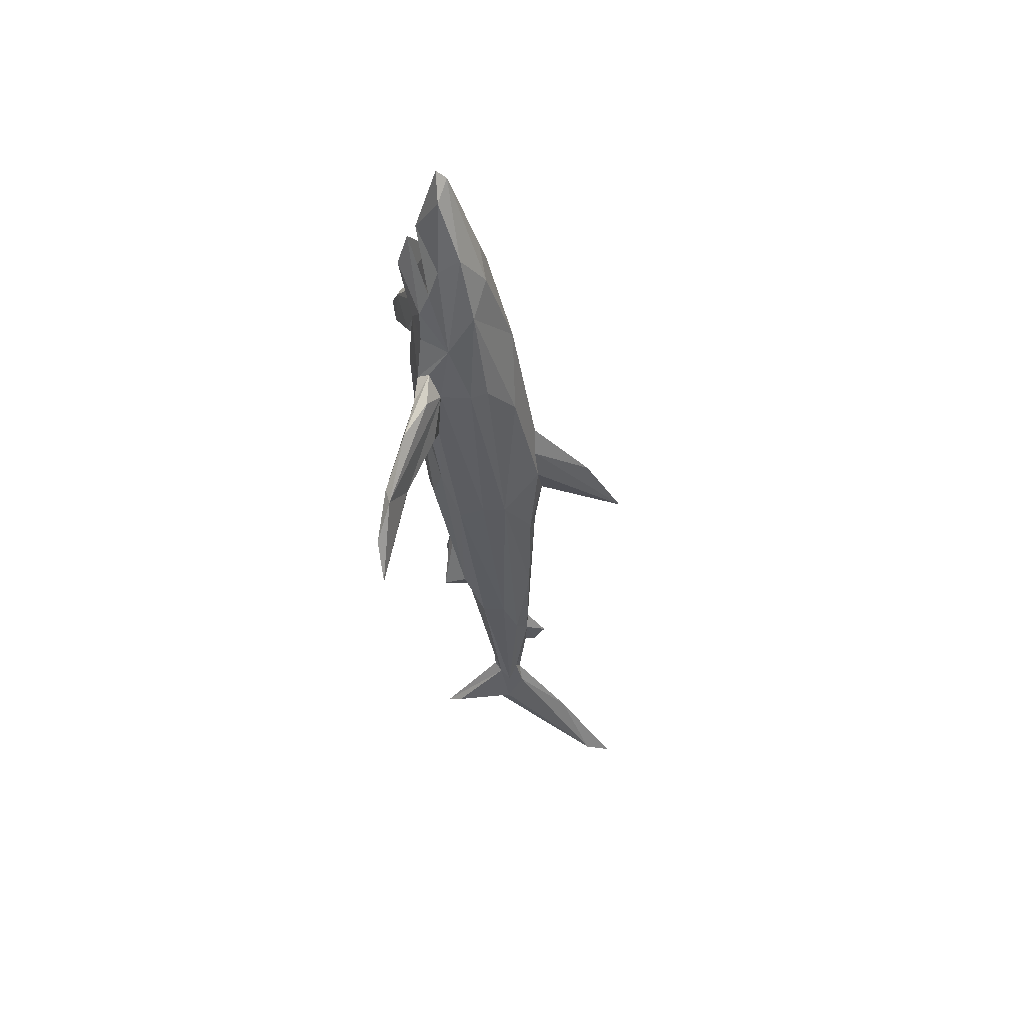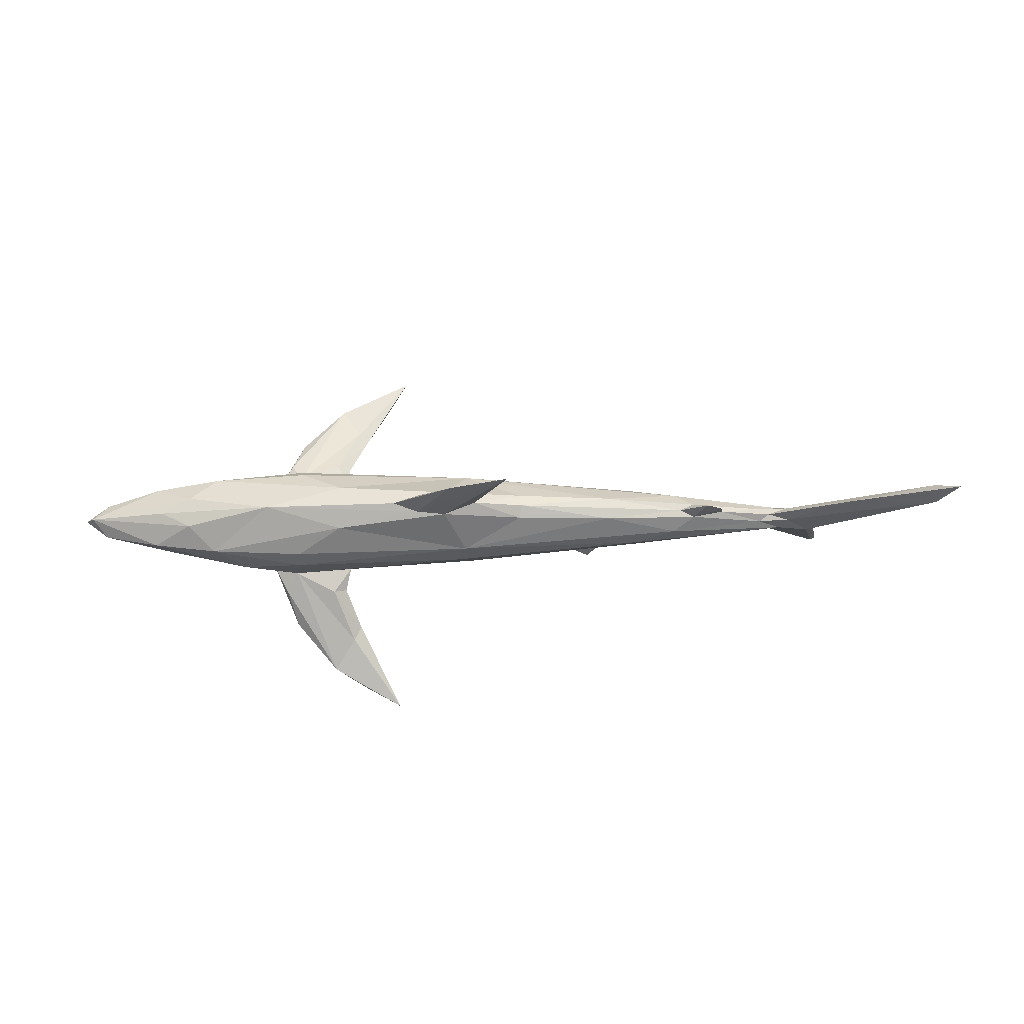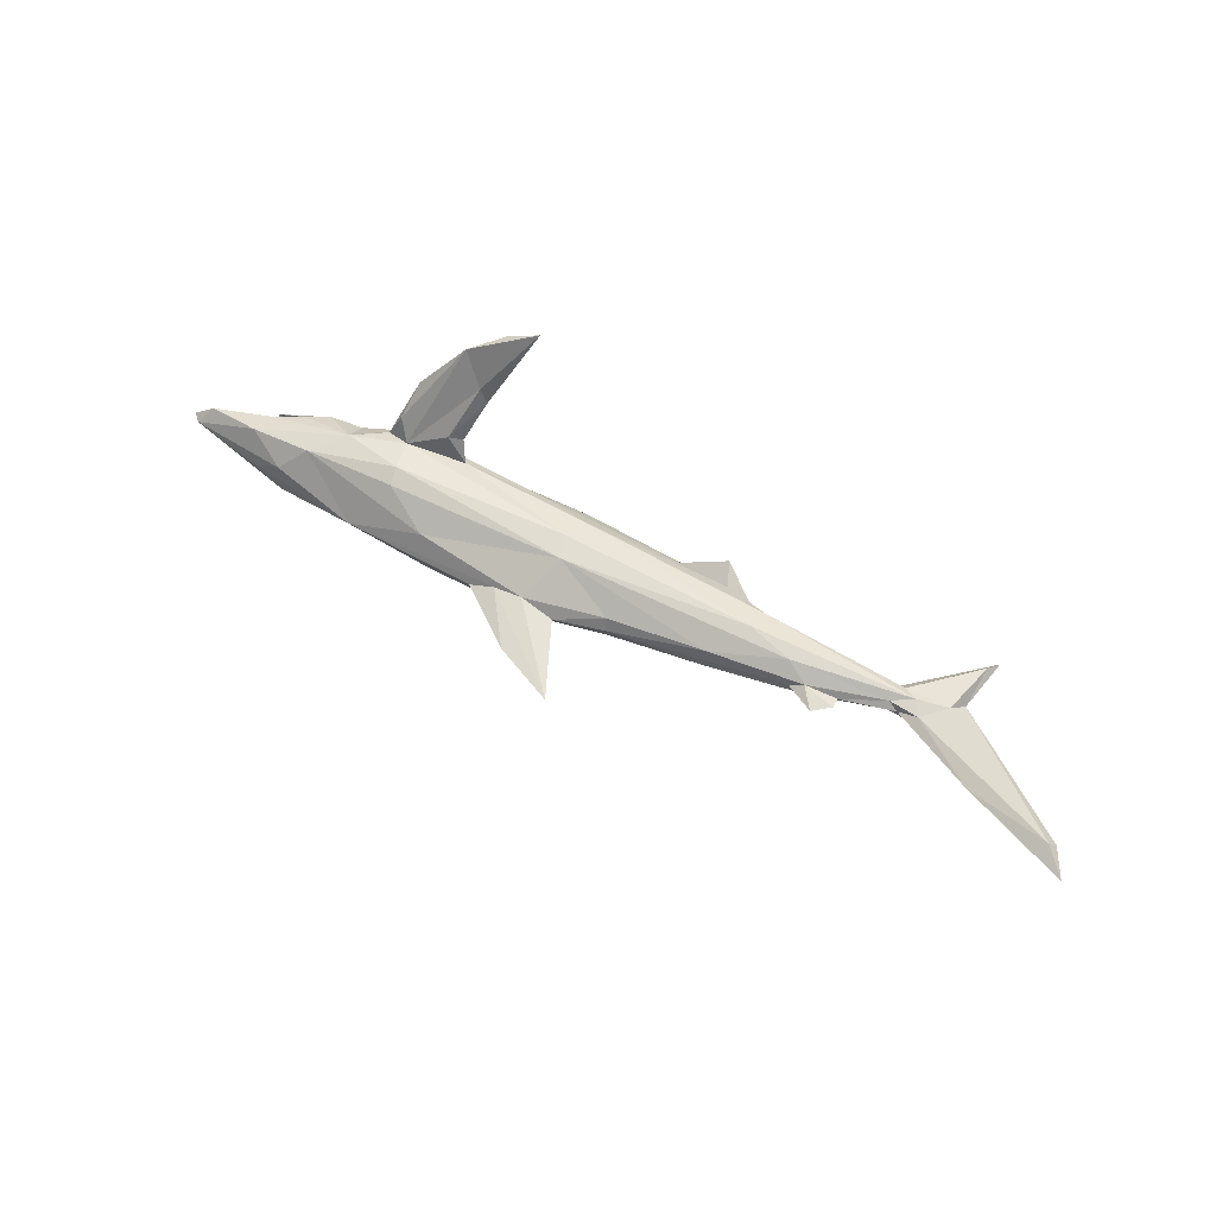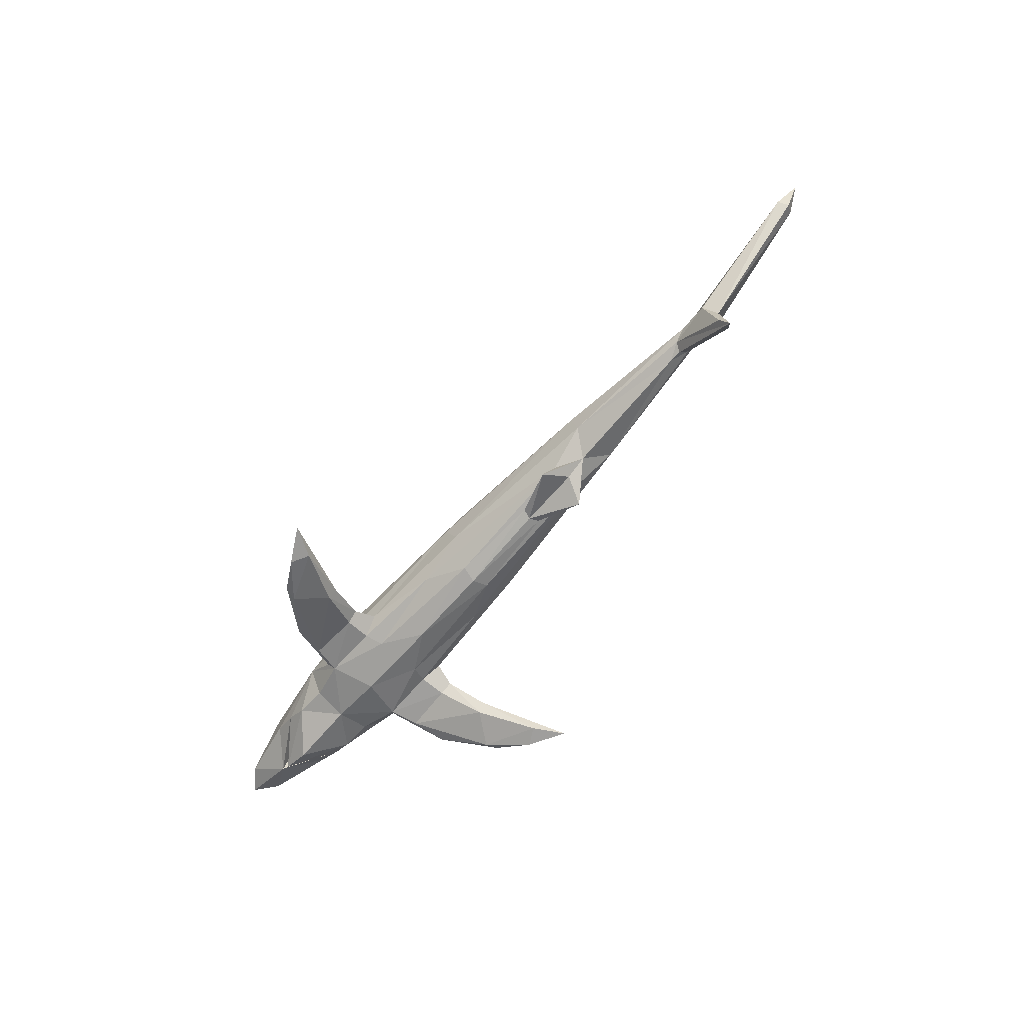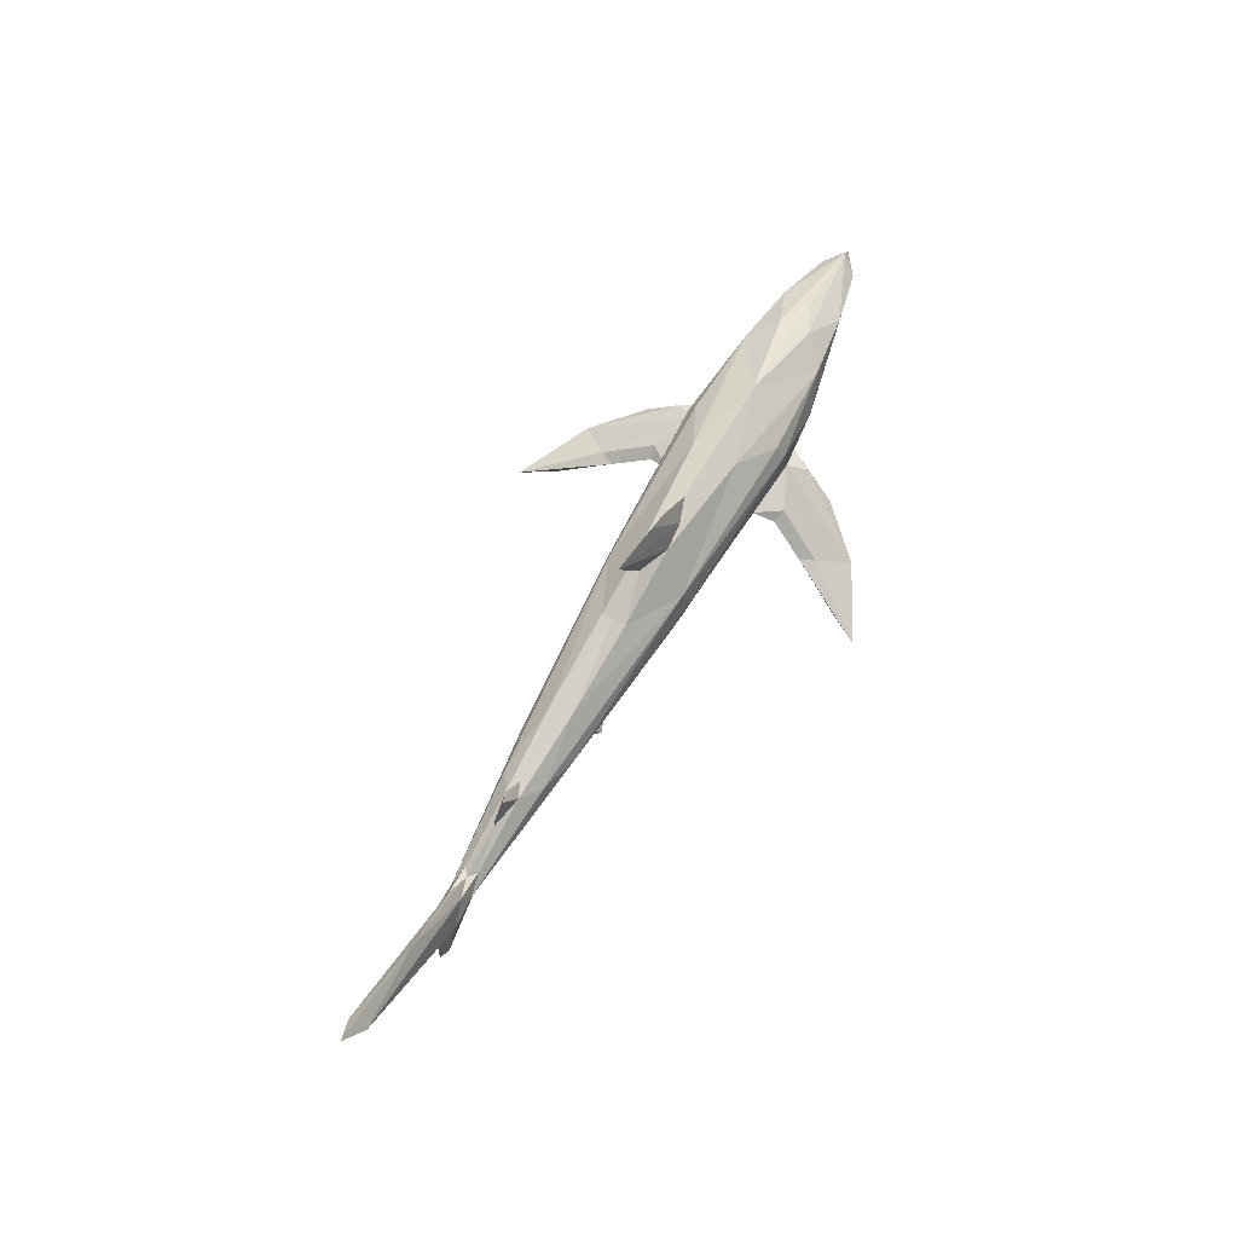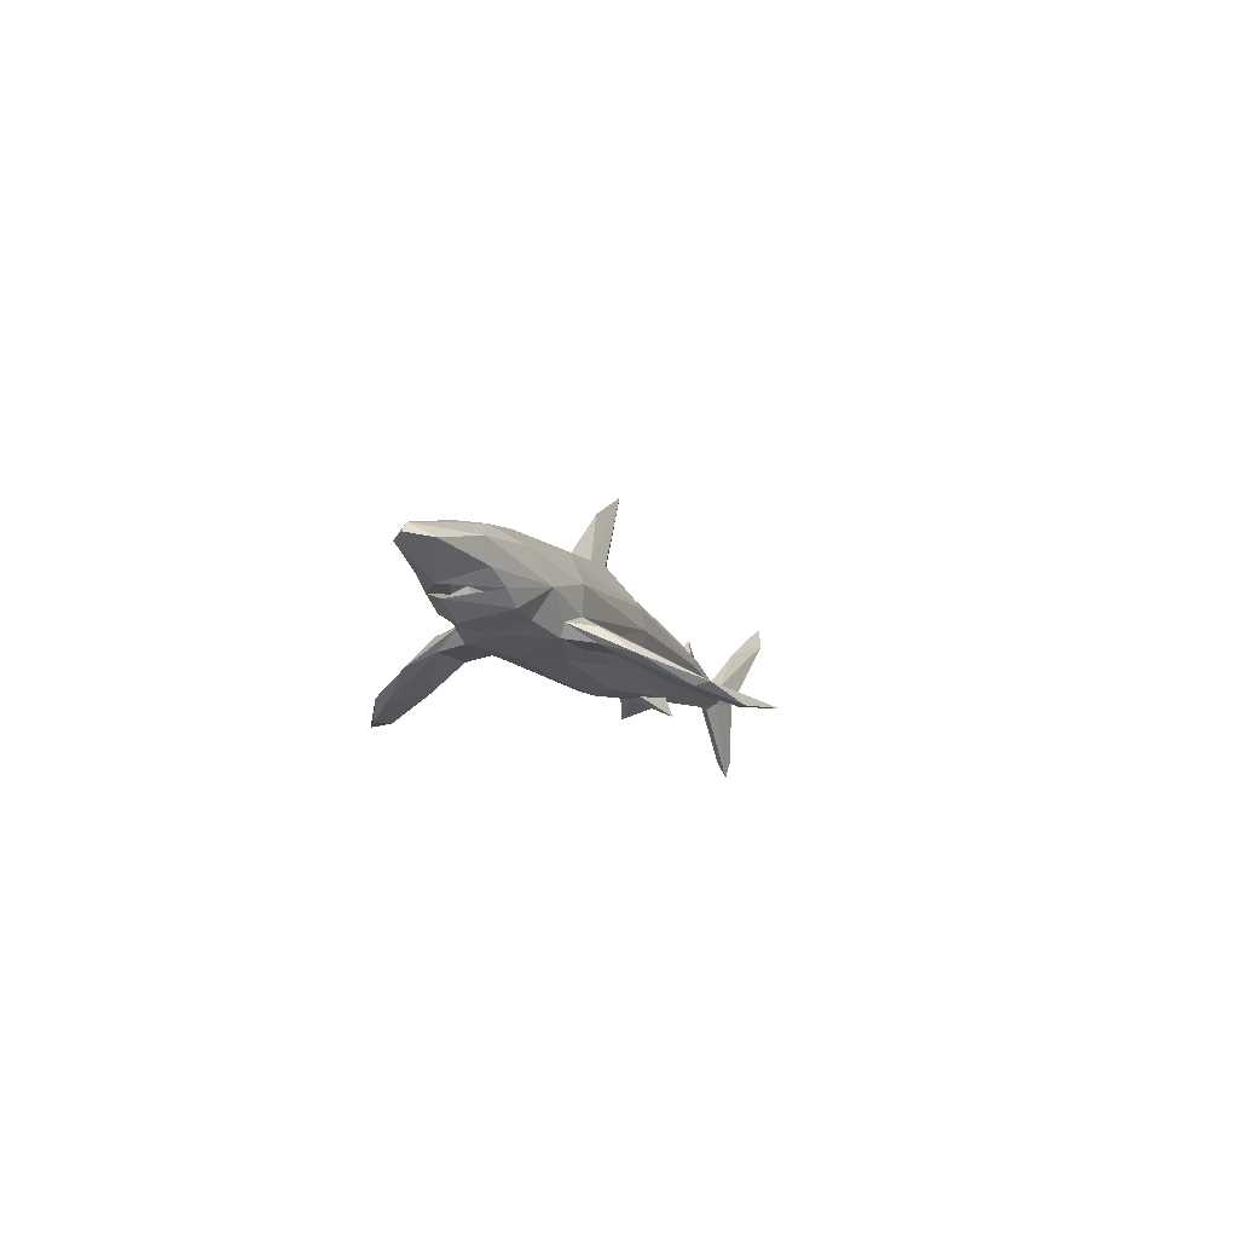
<metadata>
{"format":"obj","ext":"obj","renderer":"f3d","projection":"perspective","resolution":1024,"background":"white","views":[{"elev":-41.0,"azim":96.8,"up":"+Z"},{"elev":-17.0,"azim":-176.9,"up":"+Z"},{"elev":52.5,"azim":-150.7,"up":"+Z"},{"elev":-67.8,"azim":-131.0,"up":"+Y"},{"elev":67.4,"azim":-60.4,"up":"+Y"},{"elev":-10.0,"azim":109.8,"up":"+Y"}]}
</metadata>
<code>
v  -133.1 5.921 -0.7448
v  -106.6 31.36 -0.7448
v  -108.8 33.88 2.404
v  -77.35 49.58 1.963
v  -89.6 51.56 -0.7448
v  -89.63 47.53 -0.7448
v  -101.6 31.89 -0.7448
v  -108.8 33.91 -3.898
v  -77.35 49.58 -3.452
v  -53.35 33 -10.11
v  -45.97 27.21 -0.7448
v  -53.55 33.04 8.634
v  -69.2 45.91 -8.663
v  -106.1 41.24 -3.441
v  -69.2 45.91 7.174
v  -106.1 41.24 1.95
v  -126.2 35.4 -5.642
v  -129.8 28.67 -0.7448
v  -176.7 68.58 -4.383
v  -126.2 35.4 4.152
v  -176.7 68.58 2.893
v  -41.03 54.66 -5.143
v  -41.03 54.66 3.654
v  -83.31 56.89 -0.7448
v  -71.89 50.6 -0.7448
v  19.69 51.27 15.03
v  19.69 51.27 -16.52
v  -35.13 26.8 5.517
v  18.91 32.61 15.27
v  18.91 32.61 -16.76
v  -35.13 26.8 -7.006
v  130.5 32.72 -14.12
v  144.8 26.47 -0.7448
v  117.7 27.54 -0.7448
v  137.9 58.66 -6.885
v  181.9 50.35 -0.7448
v  153.3 51.25 -13.06
v  130.5 32.72 12.63
v  137.9 58.66 5.396
v  153.3 51.25 11.57
v  -52.08 41.96 -12.19
v  23.5 42.72 -18.89
v  139 37.62 -14.35
v  157.2 32 -0.745
v  23.5 42.72 17.4
v  -51.94 41.96 10.71
v  139 37.62 12.86
v  125.9 49.41 10.26
v  107.1 45.7 12.85
v  105.8 49.48 -0.7448
v  125.9 49.41 -11.75
v  107.1 45.7 -14.34
v  141.4 32.06 -0.7448
v  93.34 32.08 -0.7448
v  118.3 34.19 11.26
v  118.3 34.19 -12.75
v  90.56 53.27 -18.46
v  72.64 61.83 -9.702
v  91.66 46.94 -21.6
v  94.19 35.64 -22.11
v  90.56 53.27 16.97
v  72.64 61.83 8.212
v  91.66 46.94 20.11
v  94.19 35.64 20.62
v  103.5 64.48 -0.7448
v  127.7 52.9 15.09
v  127.7 52.9 -16.58
v  149.1 42.46 11.99
v  161.5 35.78 -0.7453
v  176.2 46.41 6.244
v  149.1 42.46 -13.47
v  176.2 46.41 -7.737
v  153.7 45.55 -0.7448
v  115.9 41.68 -20.65
v  115.9 41.68 19.16
v  39.13 66.12 -4.277
v  49.24 67.17 -0.7448
v  -4.604 61.23 -0.7448
v  39.13 66.12 2.787
v  27.68 66.06 4.066
v  -0.6112 97.83 -0.7448
v  14.97 66.29 -0.7448
v  27.68 66.06 -5.556
v  24.06 86.37 -0.7448
v  114.1 41.95 -17.2
v  114.1 41.95 15.71
v  185.4 46.83 -0.7448
v  101.5 27.68 -17.5
v  95.88 23.06 -0.7448
v  76.9 24.4 -10.33
v  104.1 32.52 -19.71
v  101.5 27.68 16.01
v  76.91 24.4 8.836
v  104.1 32.52 18.22
v  117.4 31.22 -13.79
v  117.4 31.22 12.3
v  79.53 27.28 -17.1
v  78.72 25.54 -27.45
v  71.57 31.48 -19.42
v  79.53 27.28 15.61
v  78.72 25.54 25.96
v  71.57 31.48 17.93
v  98.53 26.1 -28.62
v  78.57 31.14 -29.54
v  98.53 26.1 27.13
v  78.57 31.14 28.05
v  95.3 22.35 -41.83
v  98.76 31.24 -29.63
v  98.76 31.24 28.13
v  95.3 22.35 40.34
v  96.05 33.8 8.316
v  93.56 41.3 -0.7448
v  96.05 33.8 -9.805
v  59.91 20.42 -0.7448
v  -117.6 42.61 1.745
v  -117.6 42.61 -3.235
v  -114.1 37.17 -5.039
v  -114.1 37.17 3.55
v  41.08 27.8 -14.47
v  73.78 28.34 -28.07
v  41.08 27.8 12.98
v  73.78 28.34 26.58
v  79.07 14.88 -60.52
v  79.08 14.88 59.03
v  -130.3 11.6 1.864
v  -130.3 11.6 -3.354
v  70.8 19.89 -48.42
v  71.27 16.65 -43.49
v  70.8 19.89 46.93
v  71.27 16.65 42
v  67.91 19.91 -42.83
v  51.38 8.71 -75.9
v  58.34 8.834 -64.04
v  80.31 13.37 -55.38
v  67.91 19.91 41.34
v  58.34 8.834 62.55
v  51.38 8.71 74.41
v  80.31 13.37 53.89
v  65.58 8.384 -67.95
v  65.58 8.384 66.46
v  -178.8 65.63 -0.7448
v  -143.7 59.77 -0.7448
v  -185.4 77.74 -0.7448
v  135.6 51.08 -0.7448
v  23.99 21.95 5.562
v  23.99 21.95 -7.052
v  -11.26 23.52 -0.7448
v  -36.92 23.28 -0.7448
v  -31.59 18.76 -11.08
v  -12.76 24.48 -4.7
v  -31.59 18.76 9.585
v  -12.75 24.48 3.211
v  25.51 19.99 -0.7448
v  -3.729 59.41 -5.587
v  -3.728 59.41 4.097
v  149.8 57.68 -0.7448
v  -109.9 42.34 -0.7448
o Shark2
g Shark2
f 1 2 3
f 4 5 6
f 3 2 7
f 1 8 2
f 9 6 5
f 8 7 2
f 7 10 11
f 7 11 12
f 13 14 9
f 15 4 16
f 6 9 14
f 6 16 4
f 17 18 19
f 20 21 18
f 9 22 13
f 4 15 23
f 5 24 9
f 4 24 5
f 25 9 24
f 25 24 4
f 23 15 26
f 22 27 13
f 9 25 22
f 4 23 25
f 12 28 29
f 10 30 31
f 32 33 34
f 35 36 37
f 38 34 33
f 39 40 36
f 30 41 42
f 32 43 44
f 29 45 46
f 38 44 47
f 48 49 50
f 51 50 52
f 53 54 55
f 53 56 54
f 57 27 58
f 59 60 42
f 61 62 26
f 63 45 64
f 65 62 66
f 65 67 58
f 68 69 70
f 71 72 69
f 73 69 47
f 73 43 69
f 37 72 71
f 43 32 74
f 40 68 70
f 47 75 38
f 76 77 65
f 78 22 25
f 79 65 77
f 78 25 23
f 80 81 82
f 83 82 81
f 77 76 84
f 77 84 79
f 57 58 67
f 60 59 74
f 61 66 62
f 64 75 63
f 56 53 43
f 85 43 51
f 55 47 53
f 86 48 47
f 27 59 42
f 27 42 41
f 26 45 63
f 26 46 45
f 37 36 72
f 87 69 72
f 40 70 36
f 87 70 69
f 76 65 58
f 83 58 27
f 79 62 65
f 80 26 62
f 59 67 74
f 71 74 37
f 63 75 66
f 68 40 75
f 88 89 90
f 91 74 88
f 92 93 89
f 94 92 75
f 88 74 95
f 95 34 88
f 92 96 75
f 96 92 34
f 65 66 39
f 65 35 67
f 97 98 88
f 42 60 99
f 100 92 101
f 45 102 64
f 91 88 103
f 60 104 99
f 94 105 92
f 64 102 106
f 91 60 74
f 91 107 108
f 94 75 64
f 94 109 110
f 71 43 74
f 71 69 43
f 68 75 47
f 68 47 69
f 95 32 34
f 32 95 74
f 96 34 38
f 38 75 96
f 67 37 74
f 35 37 67
f 66 75 40
f 39 66 40
f 49 111 112
f 52 112 113
f 93 114 89
f 90 89 114
f 115 21 20
f 116 17 19
f 56 43 85
f 85 113 56
f 55 86 47
f 86 55 111
f 13 117 14
f 41 30 10
f 15 16 118
f 46 12 29
f 119 31 30
f 120 97 99
f 121 29 28
f 122 102 100
f 123 108 107
f 88 98 103
f 124 110 109
f 92 105 101
f 48 73 47
f 51 43 73
f 50 49 112
f 50 112 52
f 20 18 125
f 17 126 18
f 17 116 117
f 8 126 17
f 20 118 115
f 3 20 125
f 123 127 60
f 128 103 98
f 124 64 129
f 130 101 105
f 131 132 133
f 103 128 134
f 135 136 137
f 105 138 130
f 132 127 123
f 139 133 132
f 137 124 129
f 140 137 136
f 131 127 132
f 104 120 99
f 135 137 129
f 106 102 122
f 18 141 19
f 116 19 142
f 18 21 141
f 115 142 21
f 19 141 143
f 21 143 141
f 107 134 123
f 123 139 132
f 110 124 138
f 124 137 140
f 73 144 51
f 50 51 144
f 73 48 144
f 50 144 48
f 145 121 28
f 146 31 119
f 104 60 127
f 127 131 104
f 106 129 64
f 129 106 135
f 10 117 41
f 7 8 10
f 12 46 118
f 7 12 3
f 12 11 28
f 10 31 11
f 147 148 149
f 150 31 146
f 147 151 148
f 152 145 28
f 11 31 149
f 150 149 31
f 11 151 28
f 152 28 151
f 151 11 148
f 149 148 11
f 146 90 114
f 150 146 153
f 145 114 93
f 152 153 145
f 92 89 34
f 88 34 89
f 44 38 33
f 44 33 32
f 113 112 54
f 54 56 113
f 111 54 112
f 54 111 55
f 42 99 30
f 30 99 119
f 45 29 102
f 29 121 102
f 128 133 134
f 133 128 131
f 130 138 136
f 136 135 130
f 107 91 103
f 107 103 134
f 110 105 94
f 110 138 105
f 117 13 41
f 27 41 13
f 118 46 15
f 26 15 46
f 51 52 85
f 85 52 113
f 48 86 49
f 86 111 49
f 57 67 59
f 59 27 57
f 61 63 66
f 63 61 26
f 44 53 47
f 44 43 53
f 79 84 81
f 76 81 84
f 117 10 8
f 117 8 17
f 118 3 12
f 118 20 3
f 108 60 91
f 108 123 60
f 109 94 64
f 109 64 124
f 83 76 58
f 76 83 81
f 80 62 79
f 79 81 80
f 97 120 98
f 98 120 128
f 100 101 122
f 101 130 122
f 131 120 104
f 128 120 131
f 135 106 122
f 130 135 122
f 119 90 146
f 97 88 90
f 121 145 93
f 100 93 92
f 133 139 134
f 134 139 123
f 136 138 140
f 138 124 140
f 90 119 97
f 97 119 99
f 93 100 121
f 100 102 121
f 36 70 87
f 36 87 72
f 153 147 150
f 150 147 149
f 153 152 147
f 152 151 147
f 154 82 83
f 154 83 27
f 155 80 82
f 155 26 80
f 78 155 82
f 78 82 154
f 65 156 35
f 35 156 36
f 65 39 156
f 39 36 156
f 142 143 21
f 142 19 143
f 153 114 145
f 153 146 114
f 126 8 1
f 126 1 18
f 125 1 3
f 125 18 1
f 157 116 142
f 14 157 6
f 157 142 115
f 16 6 157
f 27 22 154
f 78 154 22
f 26 155 23
f 78 23 155
f 14 117 116
f 157 14 116
f 16 115 118
f 157 115 16

</code>
